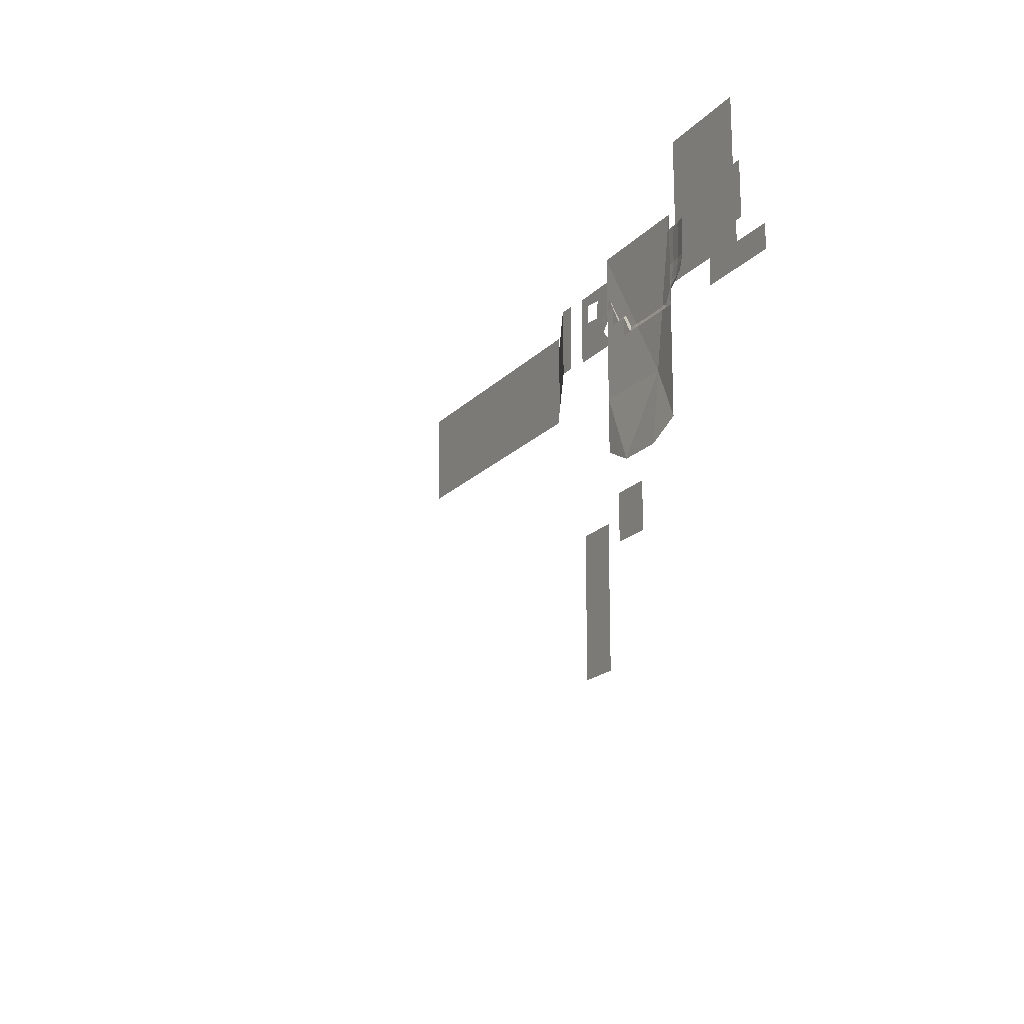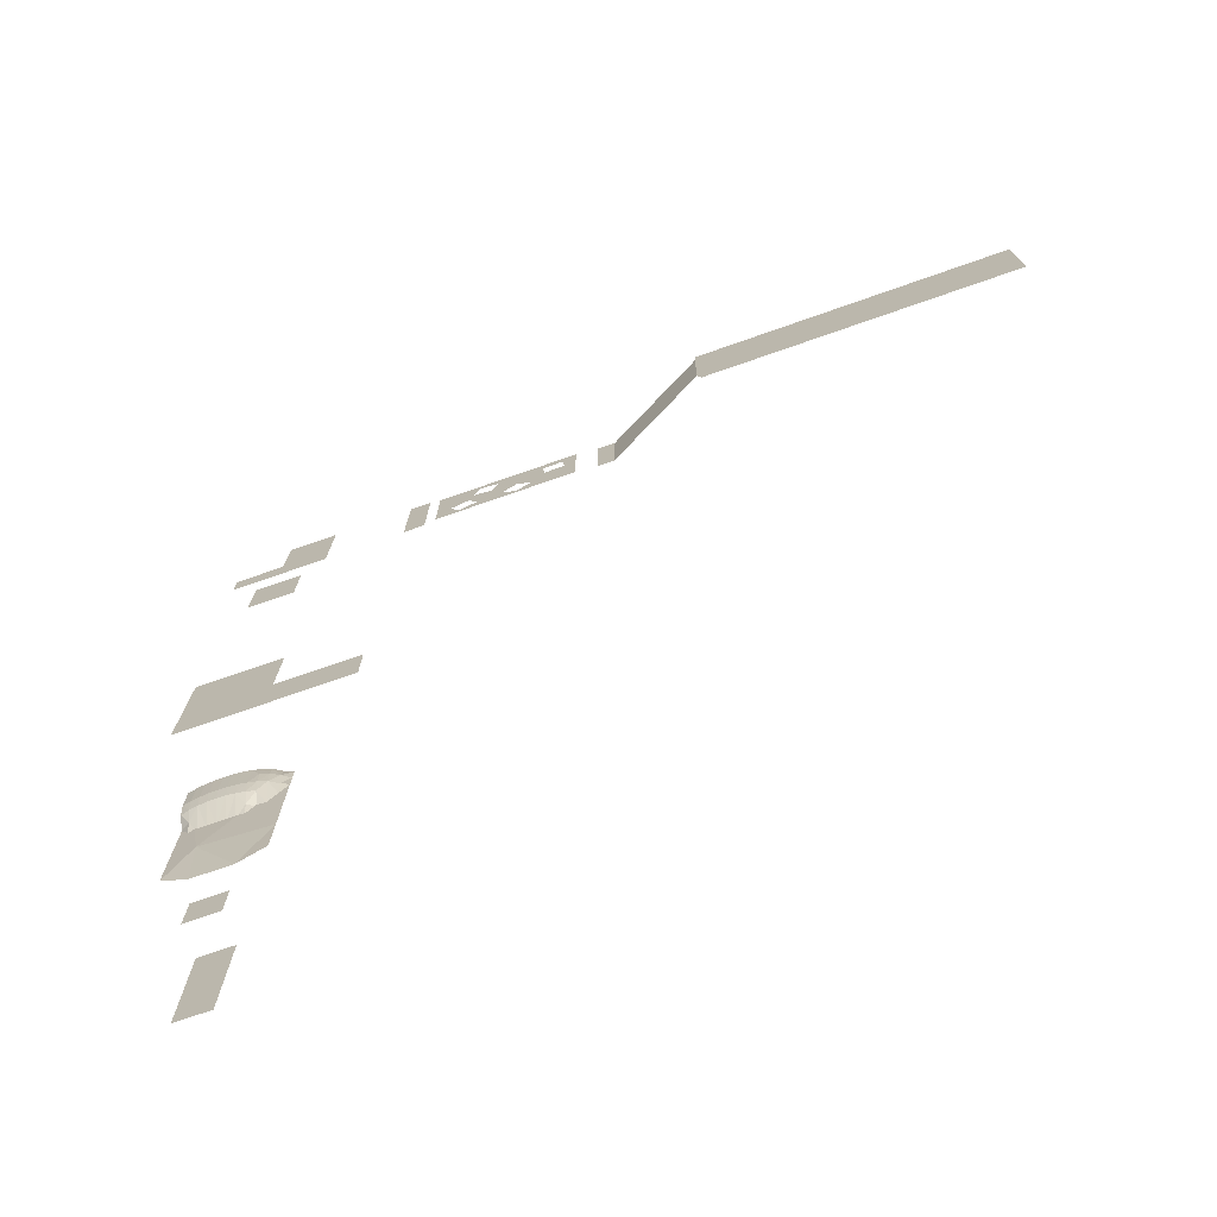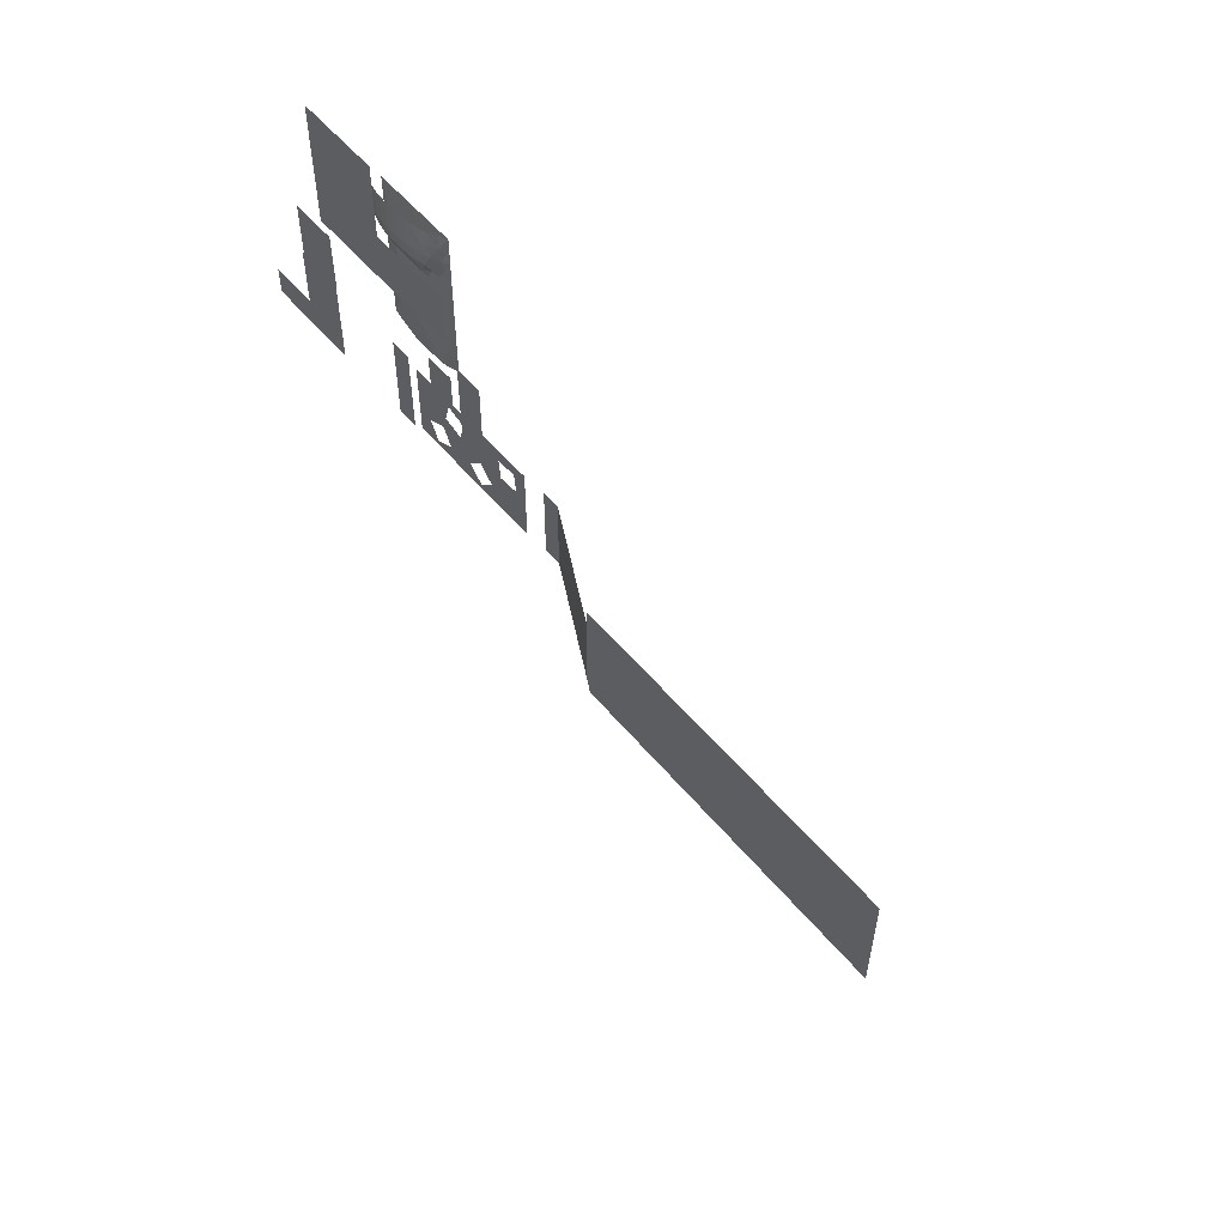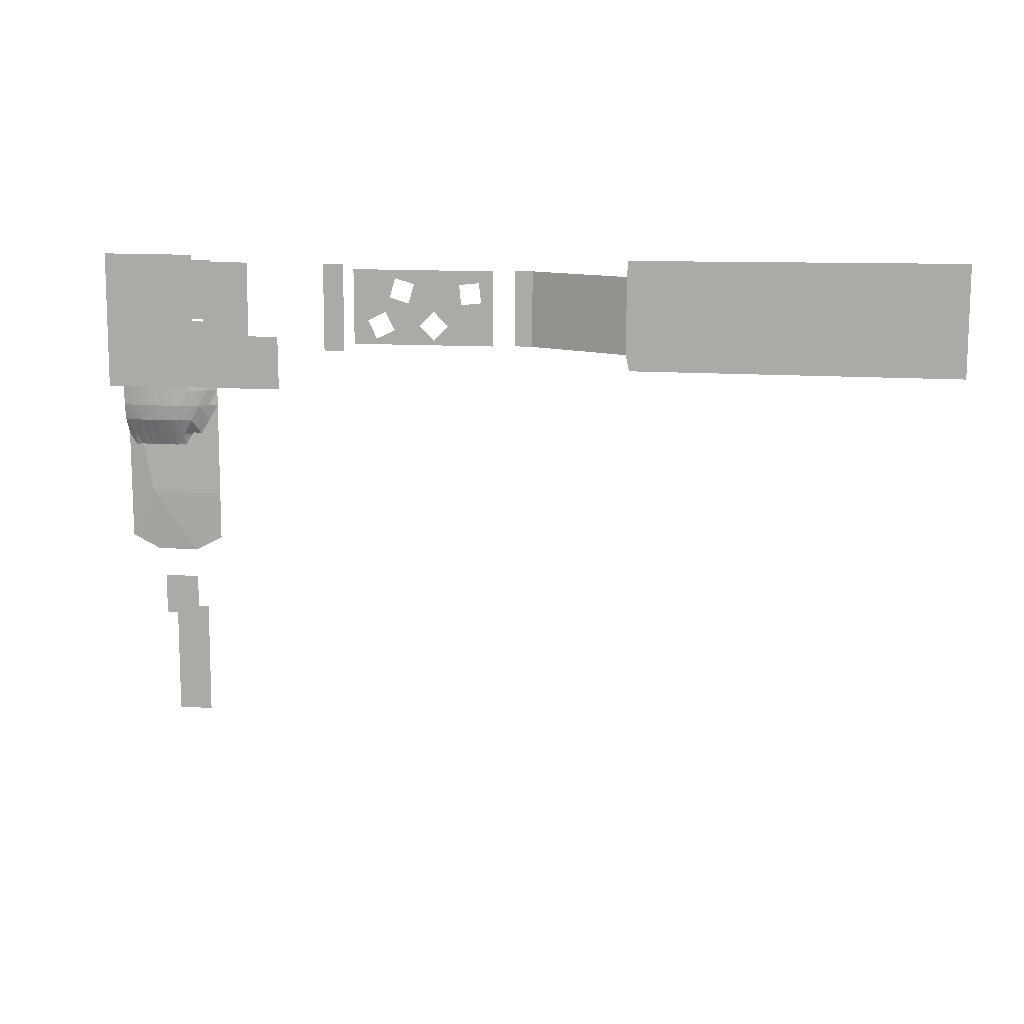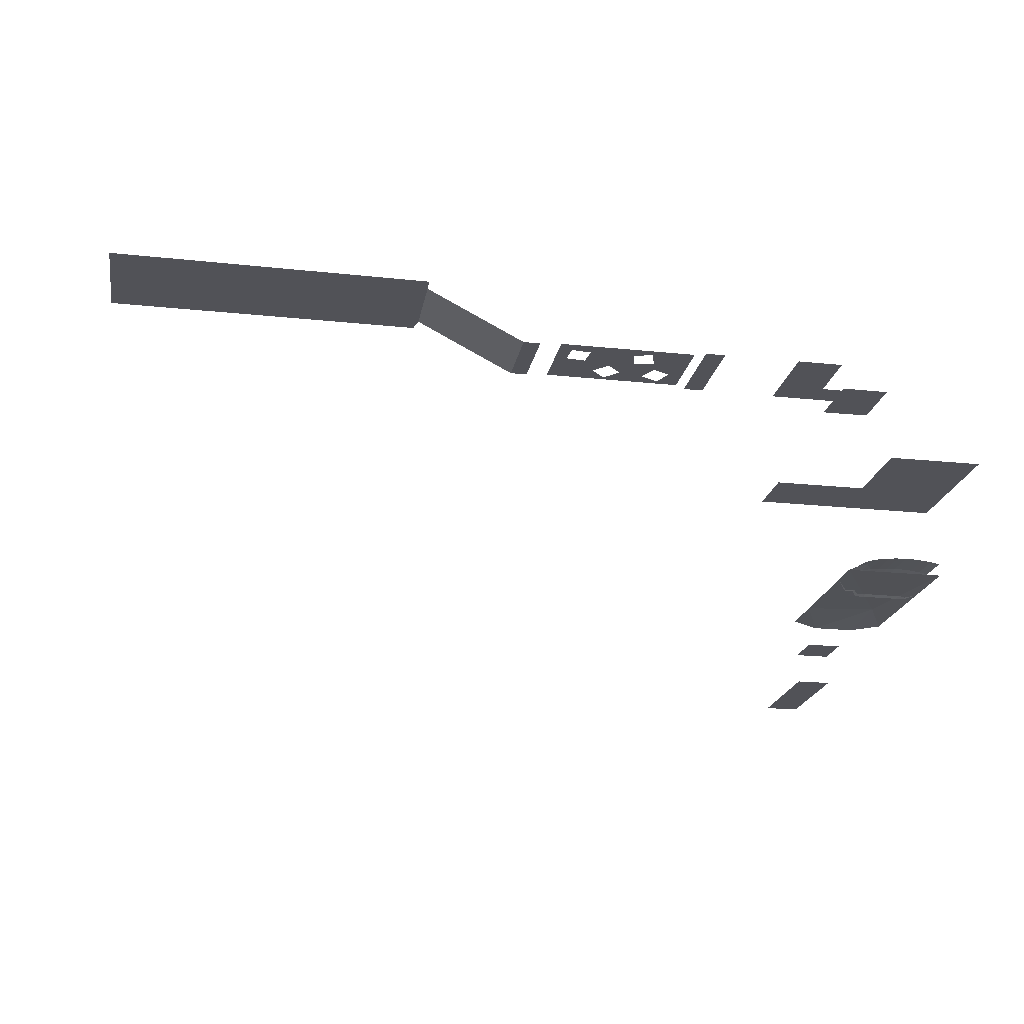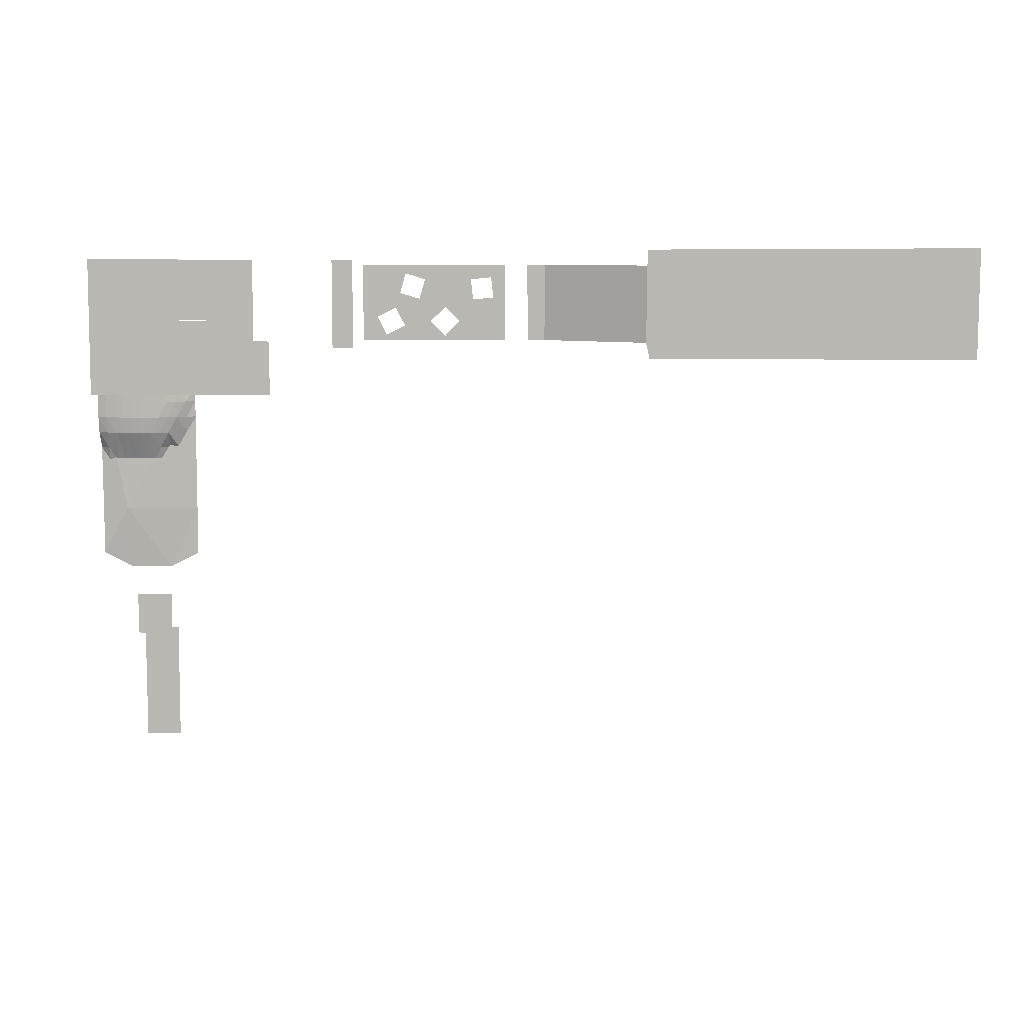
<metadata>
{"format":"obj","ext":"obj","renderer":"f3d","projection":"perspective","resolution":1024,"background":"white","views":[{"elev":-18.0,"azim":61.8,"up":"+Z"},{"elev":-73.3,"azim":-160.8,"up":"+Z"},{"elev":55.0,"azim":-129.1,"up":"+Z"},{"elev":11.3,"azim":-169.7,"up":"+Z"},{"elev":-21.4,"azim":-10.5,"up":"+Y"},{"elev":7.7,"azim":-177.9,"up":"+Z"}]}
</metadata>
<code>
o 平面.002
v 66.75 -76.49 -140.2
v 98.72 -76.49 -140.2
v 66.97 -76.49 -245.3
v 98.58 -76.49 -245.3
f 2 3 1
f 2 4 3
o 立方体.040
v 119.2 -38.24 24.05
v 119.2 -33.45 38.36
v 119.2 -27.78 52.68
v 119.2 -25.54 67
v 111.1 -38.24 24.05
v 111.1 -26.53 52.68
v 111.1 -24.5 67
v 103 -38.24 24.05
v 103 -25.84 52.68
v 103 -23.9 67
v 94.88 -38.24 24.05
v 94.88 -25.62 52.68
v 94.88 -23.71 67
v 86.78 -38.24 24.05
v 86.78 -25.84 52.68
v 86.78 -23.9 67
v 78.67 -38.24 24.05
v 78.67 -26.53 52.68
v 78.67 -24.5 67
v 70.56 -38.24 24.05
v 70.56 -33.45 38.36
v 70.56 -27.78 52.68
v 70.56 -25.54 67
v 62.46 -38.24 24.05
v 62.46 -38.24 38.36
v 62.46 -29.84 52.68
v 62.46 -27.18 67
v 62.46 -26.42 81.31
v 54.35 -38.24 38.36
v 54.35 -29.72 67
v 54.35 -28.76 81.31
v 46.25 -38.24 38.36
v 46.25 -38.24 52.68
v 46.25 -34.83 67
v 46.25 -32.86 81.31
v 126.5 -27.02 95.61
v 126.7 -27.06 95.53
v 126.9 -27.09 95.42
v 127.1 -27.11 95.26
v 127.2 -27.13 95.07
v 127.3 -27.13 94.87
v 119.2 -25.53 95.35
v 111.1 -24.48 95.35
v 103 -23.89 95.35
v 94.88 -23.7 95.35
v 86.78 -23.89 95.35
v 78.67 -24.48 95.35
v 70.56 -25.53 95.35
v 62.46 -27.16 95.35
v 54.35 -29.7 95.36
v 46.25 -34.8 95.36
v 38.38 -38.08 81.31
v 38.4 -38.13 67
v 38.42 -38.24 52.68
v 127 -27.12 67
v 127 -29.77 52.68
v 127.1 -38.09 38.36
v 127 -38.24 24.05
v 38.39 -38.1 94.67
v 39.13 -37.8 95.35
v 38.42 -38.12 94.8
v 38.47 -38.1 94.95
v 38.55 -38.06 95.08
v 38.66 -38.02 95.19
v 38.8 -37.96 95.28
v 38.96 -37.89 95.33
v 126.5 -27.02 95.61
v 127.3 -27.13 94.87
f 7 59 60
f 38 56 39
f 37 57 38
f 17 48 14
f 17 50 49
f 20 51 50
f 23 52 51
f 32 53 52
f 43 44 72
f 35 53 32
f 39 54 35
f 64 55 63
f 14 47 11
f 5 61 62
f 6 60 61
f 12 10 9
f 10 8 7
f 15 13 12
f 13 11 10
f 19 15 18
f 16 14 13
f 22 18 21
f 16 20 17
f 21 25 22
f 19 23 20
f 34 31 30
f 22 27 23
f 24 29 25
f 25 30 26
f 26 31 27
f 33 37 34
f 31 35 32
f 11 46 8
f 34 39 35
f 10 7 6
f 7 8 59
f 38 57 56
f 37 58 57
f 17 49 48
f 17 20 50
f 20 23 51
f 23 27 52
f 52 27 32
f 27 31 32
f 59 8 72
f 8 46 72
f 71 40 41
f 46 71 72
f 44 45 72
f 71 41 72
f 41 42 72
f 42 43 72
f 35 54 53
f 39 55 54
f 55 39 63
f 39 56 63
f 63 65 66
f 64 63 70
f 66 67 63
f 67 68 63
f 68 69 63
f 69 70 63
f 14 48 47
f 5 6 61
f 6 7 60
f 12 13 10
f 10 11 8
f 15 16 13
f 13 14 11
f 19 16 15
f 16 17 14
f 22 19 18
f 16 19 20
f 24 25 21
f 25 26 22
f 19 22 23
f 29 33 30
f 33 34 30
f 22 26 27
f 24 28 29
f 25 29 30
f 26 30 31
f 36 37 33
f 37 38 34
f 31 34 35
f 11 47 46
f 34 38 39
f 5 9 6
f 9 10 6
o 平面.003
v 66.8 -48.1 -103.3
v 98.75 -48.1 -103.3
v 66.73 -48.1 -140.2
v 98.74 -48.1 -140.2
f 73 76 75
f 73 74 76
o 平面.004
v 38.43 -38.25 95.32
v 127.3 -38.25 95.32
v 38.49 -38.25 -61.71
v 126.6 -38.25 -61.71
v 101.6 -39.54 -74.72
v 64.11 -39.52 -74.67
v 126.8 -38.25 -18.63
v 38.47 -38.25 -18.63
v 103.8 -35.63 -18.63
f 78 83 85
f 81 82 85
f 84 77 85
f 77 78 85
f 79 84 82
f 84 85 82
f 85 83 80
f 80 81 85
o 平面.005
v 38.6 25.19 212.9
v 120.5 25.19 213.2
v -41.44 25.19 92.2
v 120.5 25.19 91.88
v 38.84 25.19 140.2
v -41.08 25.19 140
f 90 87 89
f 90 86 87
f 89 88 90
f 88 91 90
o 平面.006
v -1.35 88.7 213.3
v 39.31 88.7 213.3
v -1.698 88.7 161.5
v 39.32 88.7 161.8
f 92 95 94
f 92 93 95
o 平面.007
v -41.69 111.9 213.3
v -1.287 111.9 213.3
v -41.62 111.9 138.6
v 39.33 111.9 161.9
v 39.31 111.9 138.7
v -1.06 111.9 162.1
f 101 100 98
f 98 96 101
f 96 97 101
f 101 99 100
o 平面.008
v -126.8 111.8 213.4
v -109.3 111.8 213.4
v -126.9 111.8 139.2
v -109.3 111.8 139.2
f 102 105 104
f 102 103 105
o 平面.009
v -256.3 111.9 208.8
v -136 111.9 209.1
v -256.3 111.9 145.7
v -136.1 111.9 145.6
v -243.4 111.9 208.9
v -244.4 111.9 198.8
v -246.2 111.9 181.9
v -229.1 111.9 180.1
v -227.4 111.9 197
v -155.9 111.9 145.6
v -205.7 111.9 145.6
v -205.3 111.9 149.4
v -155.7 111.9 150.3
v -217.5 111.9 161.9
v -205.7 111.9 174
v -193 111.9 161.7
v -171.4 111.9 158
v -148.2 111.9 165.7
v -163.3 111.9 173.1
v -172.1 111.9 202
v -167.3 111.9 185.5
v -183.7 111.9 180.7
v -188.5 111.9 197.1
f 124 127 126
f 111 106 110
f 107 126 125
f 114 111 110
f 116 122 115
f 113 114 120
f 114 128 120
f 128 127 120
f 108 106 112
f 108 112 113
f 117 116 119
f 116 108 119
f 109 115 118
f 109 118 123
f 119 108 113
f 122 121 127
f 121 120 127
f 120 119 113
f 124 122 127
f 107 109 123
f 107 123 126
f 123 124 126
f 111 112 106
f 110 107 125
f 125 128 110
f 128 114 110
f 116 117 121
f 121 122 116
f 122 118 115
o 平面.010
v -290 110.4 209.2
v -275.1 110.4 209.2
v -289.5 110.4 145.9
v -275.2 110.4 146
v -374.8 154.3 209.2
v -374.3 154.3 145.9
v -646 154.3 223.3
v -645.5 154.3 132.3
v -377.2 154.3 132.8
v -375.3 154.3 222.2
f 129 132 131
f 129 134 133
f 136 135 133
f 129 130 132
f 129 131 134
f 138 133 135
f 133 134 136
f 134 137 136

</code>
